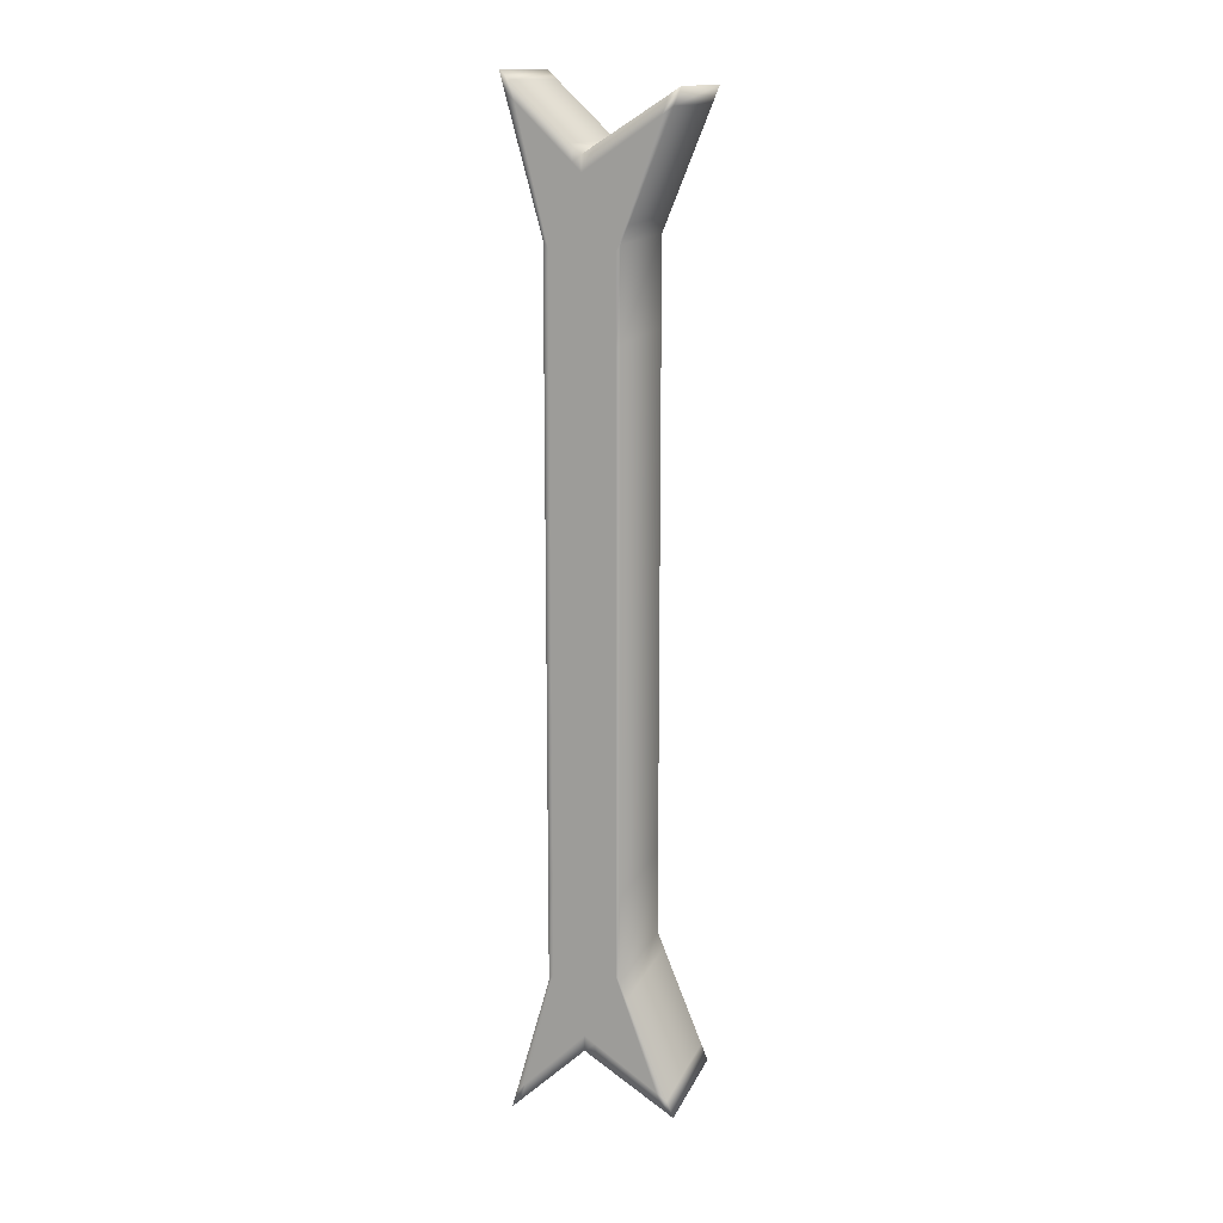
<metadata>
{"format":"obj","ext":"obj","renderer":"f3d","projection":"perspective","resolution":1024,"background":"white","views":[{"elev":14.6,"azim":-72.5,"up":"+Z"}]}
</metadata>
<code>
o Road1_Cube.003
v -10.16 2.089 12.66
v -13.55 2.089 12.66
v -13.55 2.22 13.15
v -10.16 2.22 13.15
v -10.16 1.97 12.91
v -13.55 1.97 12.91
v -13.55 1.856 -12.45
v -13.55 2.089 -12.69
v -13.55 2.22 -13.15
v -13.55 1.97 -12.91
v -13.55 -0.05307 -11.02
v -13.55 0.2219 -10.84
v -13.55 0.2219 -11.26
v -13.55 -0.0753 -11.45
v -10.16 -0.0753 11.44
v -10.16 0.2219 11.25
v -13.55 0.2219 11.25
v -13.55 -0.0753 11.44
v -13.55 0.08041 8.487
v -13.55 0.2219 8.318
v -13.55 0.2219 7.899
v -13.55 0.1027 8.065
v -13.55 0.1027 -6.053
v -13.55 0.2219 -5.928
v -13.55 0.2219 -7.903
v -13.55 0.1027 -8.07
v -13.55 1.171 9.583
v -13.55 1.306 9.764
v -13.55 1.176 9.281
v -13.55 1.056 9.108
v -13.55 1.056 -6.944
v -13.55 1.176 -7.089
v -13.55 1.176 -9.428
v -13.55 1.056 -9.237
v -10.16 1.306 -9.893
v -13.55 1.306 -9.893
v -10.16 1.176 -9.428
v -10.16 1.176 6.942
v -13.55 1.176 6.942
v -10.16 1.176 9.281
v -10.16 1.176 -2.412
v -13.55 1.176 -2.412
v -13.55 1.176 -0.07357
v -10.16 1.176 -0.07357
v -10.16 1.828 -11.75
v -13.55 1.828 -11.75
v -13.55 1.698 -11.29
v -10.16 1.698 -11.29
v -13.55 0.5795 -6.364
v -13.55 0.6987 -6.509
v -13.55 0.6987 -8.666
v -13.55 0.5795 -8.475
v -13.55 0.5795 2.082
v -13.55 0.6987 2.119
v -13.55 0.6987 -0.03795
v -13.55 0.5795 -0.02904
v -13.55 1.056 2.229
v -13.55 1.176 2.265
v -13.55 1.056 -0.06467
v -13.55 0.6285 8.86
v -13.55 0.764 9.041
v -13.55 0.6987 8.59
v -13.55 0.5795 8.417
v -13.55 0.8243 10.63
v -13.55 1.025 10.84
v -13.55 0.9598 10.39
v -13.55 0.7753 10.19
v -13.55 1.627 11.48
v -13.55 1.828 11.7
v -13.55 1.698 11.21
v -13.55 1.513 11.01
v -13.55 -0.3742 -6.552
v -13.55 -0.255 -6.427
v -13.55 -0.255 -8.569
v -13.55 -0.3742 -8.735
v -13.55 -0.3742 2.181
v -13.55 -0.255 2.139
v -13.55 -0.255 -0.002334
v -13.55 -0.3742 -0.002334
v -13.55 0.1027 2.014
v -13.55 0.2219 1.973
v -13.55 0.2219 -0.002334
v -13.55 0.1027 -0.002334
v -13.55 -0.4854 9.165
v -13.55 -0.344 8.995
v -13.55 -0.255 8.564
v -13.55 -0.3742 8.73
v -13.55 -0.9303 10.9
v -13.55 -0.6999 10.72
v -13.55 -0.6109 10.29
v -13.55 -0.8191 10.47
v -13.55 -0.008577 10.18
v -13.55 0.2219 9.993
v -13.55 0.2219 9.574
v -13.55 0.01367 9.753
v -10.16 -1.264 12.2
v -10.16 -0.9668 12.01
v -13.55 -0.9668 12.01
v -13.55 -1.264 12.2
v -13.55 -1.153 -11.78
v -13.55 -0.8779 -11.59
v -13.55 -0.9668 -12.02
v -13.55 -1.264 -12.21
v -13.55 -0.7079 -10.04
v -13.55 -0.5219 -9.862
v -13.55 -0.6109 -10.29
v -13.55 -0.8191 -10.47
v -13.55 0.03592 -9.336
v -13.55 0.2219 -9.16
v -13.55 0.2219 -9.579
v -13.55 0.01367 -9.758
v -13.55 0.9222 -11.53
v -13.55 1.156 -11.76
v -13.55 1.221 -12.2
v -13.55 0.9711 -11.97
v -13.55 0.7264 -9.784
v -13.55 0.8945 -9.992
v -13.55 0.9598 -10.43
v -13.55 0.7753 -10.22
v -13.55 1.399 -10.62
v -13.55 1.567 -10.82
v -13.55 1.513 -11.08
v -10.16 0.9711 11.96
v -10.16 1.221 12.2
v -13.55 1.221 12.2
v -13.55 0.9711 11.96
v -10.16 1.567 10.73
v -13.55 1.567 10.73
v -10.16 1.698 11.21
v -10.16 1.306 9.764
v -13.55 1.437 10.25
v -10.16 1.437 10.25
v -10.16 0.4716 11.49
v -10.16 0.7214 11.72
v -13.55 0.7214 11.72
v -13.55 0.4716 11.49
v -13.55 1.063 -10.2
v -13.55 1.231 -10.41
v -13.55 1.329 -10.86
v -13.55 1.144 -10.65
v -13.55 0.8995 -9.304
v -13.55 1.035 -9.501
v -13.55 1.133 -9.954
v -13.55 0.9811 -9.752
v -13.55 1.171 -9.697
v -13.55 1.437 -10.36
v -13.55 1.285 -10.16
v -13.55 0.39 -9.368
v -13.55 0.5582 -9.576
v -13.55 0.5908 -10.01
v -13.55 0.4064 -9.793
v -13.55 0.3574 -8.519
v -13.55 0.4929 -8.715
v -13.55 0.5256 -9.146
v -13.55 0.3737 -8.943
v -13.55 0.6285 -8.911
v -13.55 0.764 -9.108
v -13.55 0.8293 -9.55
v -13.55 0.6774 -9.348
v -13.55 0.4553 -11.07
v -13.55 0.6887 -11.3
v -13.55 0.7214 -11.73
v -13.55 0.4716 -11.49
v -13.55 0.4227 -10.22
v -13.55 0.6235 -10.44
v -13.55 0.6561 -10.87
v -13.55 0.439 -10.64
v -13.55 0.8243 -10.66
v -13.55 1.025 -10.88
v -13.55 1.09 -11.32
v -13.55 0.8732 -11.09
v -10.16 -1.266 10.56
v -10.16 -1.444 11
v -10.16 -0.9098 9.673
v -10.16 -1.088 10.12
v -10.16 -1.978 12.33
v -10.16 -2.156 12.78
v -10.16 -1.622 11.45
v -10.16 -1.8 11.89
v -10.16 1.471 -12.44
v -10.16 1.72 -12.68
v -10.16 1.97 -12.91
v -10.16 2.22 -13.15
v -10.16 0.4716 -11.49
v -10.16 0.7214 -11.73
v -10.16 0.9711 -11.97
v -10.16 1.221 -12.2
v -10.16 -0.6697 -11.83
v -10.16 -0.3725 -11.64
v -10.16 -0.0753 -11.45
v -10.16 0.2219 -11.26
v -10.16 -1.858 -12.59
v -10.16 -1.561 -12.4
v -10.16 -1.264 -12.21
v -10.16 -0.9668 -12.02
v -13.55 -0.336 -9.687
v -13.55 -0.15 -9.511
v -13.55 -0.1945 -9.936
v -13.55 -0.4027 -10.12
v -13.55 -0.2025 -8.83
v -13.55 -0.06105 -8.661
v -13.55 -0.1055 -9.086
v -13.55 -0.2692 -9.259
v -13.55 0.08042 -8.492
v -13.55 0.2219 -8.322
v -13.55 0.2219 -8.741
v -13.55 0.05817 -8.914
v -13.55 -1.08 -10.39
v -13.55 -0.8938 -10.21
v -13.55 -1.027 -10.65
v -13.55 -1.236 -10.83
v -13.55 -0.7684 -9.508
v -13.55 -0.6269 -9.339
v -13.55 -0.7603 -9.776
v -13.55 -0.9241 -9.949
v -13.55 -0.4854 -9.169
v -13.55 -0.344 -9
v -13.55 -0.4329 -9.431
v -13.55 -0.5967 -9.604
v -13.55 -1.703 -12.15
v -13.55 -1.428 -11.96
v -13.55 -1.561 -12.4
v -13.55 -1.858 -12.59
v -13.55 -1.391 -11.27
v -13.55 -1.161 -11.09
v -13.55 -1.294 -11.53
v -13.55 -1.547 -11.71
v -13.55 -0.9303 -10.91
v -13.55 -0.6999 -10.72
v -13.55 -0.7889 -11.16
v -13.55 -1.042 -11.34
v -10.16 -1.858 12.59
v -10.16 -1.561 12.4
v -13.55 -1.561 12.4
v -13.55 -1.858 12.59
v -13.55 -0.4695 10.54
v -13.55 -0.239 10.36
v -13.55 -0.1945 9.932
v -13.55 -0.4027 10.11
v -13.55 -0.6029 11.39
v -13.55 -0.328 11.21
v -13.55 -0.2835 10.78
v -13.55 -0.5362 10.97
v -13.55 -0.05307 11.02
v -13.55 0.2219 10.83
v -13.55 0.2219 10.41
v -13.55 -0.03083 10.6
v -13.55 -1.391 11.27
v -13.55 -1.161 11.08
v -13.55 -1.027 10.65
v -13.55 -1.236 10.82
v -13.55 -1.703 12.15
v -13.55 -1.428 11.96
v -13.55 -1.294 11.52
v -13.55 -1.547 11.71
v -13.55 -1.153 11.77
v -13.55 -0.8779 11.58
v -13.55 -0.7889 11.15
v -13.55 -1.042 11.34
v -13.55 -0.7684 9.503
v -13.55 -0.6269 9.334
v -13.55 -0.4934 8.897
v -13.55 -0.6126 9.063
v -13.55 -1.08 10.38
v -13.55 -0.8938 10.21
v -13.55 -0.7604 9.771
v -13.55 -0.9241 9.944
v -13.55 -0.7079 10.03
v -13.55 -0.5219 9.858
v -13.55 -0.4329 9.426
v -13.55 -0.5967 9.599
v -13.55 -0.1358 2.098
v -13.55 -0.01656 2.056
v -13.55 -0.01656 -0.002334
v -13.55 -0.1358 -0.002334
v -13.55 -0.1358 6.298
v -13.55 -0.01656 6.173
v -13.55 -0.01656 4.114
v -13.55 -0.1358 4.198
v -13.55 0.1027 6.048
v -13.55 0.2219 5.923
v -13.55 0.2219 3.948
v -13.55 0.1027 4.031
v -13.55 -0.6126 2.264
v -13.55 -0.4934 2.222
v -13.55 -0.4934 -0.002334
v -13.55 -0.6126 -0.002334
v -13.55 -0.6126 6.797
v -13.55 -0.4934 6.672
v -13.55 -0.4934 4.447
v -13.55 -0.6126 4.53
v -13.55 -0.3742 6.547
v -13.55 -0.255 6.422
v -13.55 -0.255 4.281
v -13.55 -0.3742 4.364
v -13.55 -0.6126 -6.801
v -13.55 -0.4934 -6.677
v -13.55 -0.4934 -8.901
v -13.55 -0.6126 -9.068
v -13.55 -0.6126 -2.269
v -13.55 -0.4934 -2.227
v -13.55 -0.4934 -4.452
v -13.55 -0.6126 -4.535
v -13.55 -0.3742 -2.185
v -13.55 -0.255 -2.144
v -13.55 -0.255 -4.285
v -13.55 -0.3742 -4.369
v -10.16 -1.622 -11.45
v -10.16 -1.444 -11.01
v -10.16 -1.978 -12.34
v -10.16 -1.8 -11.9
v -10.16 -0.9098 -9.678
v -10.16 -0.7318 -9.234
v -10.16 -1.266 -10.56
v -10.16 -1.088 -10.12
v -10.16 -0.7318 -2.31
v -10.16 -0.7318 -0.002334
v -10.16 -0.7318 -6.926
v -10.16 -0.7318 -4.618
v -10.16 -0.7318 6.921
v -10.16 -0.7318 9.229
v -10.16 -0.7318 2.306
v -10.16 -0.7318 4.614
v -13.55 1.226 11.06
v -13.55 1.427 11.27
v -13.55 1.329 10.8
v -13.55 1.144 10.6
v -13.55 1.389 11.98
v -13.55 1.622 12.2
v -13.55 1.525 11.74
v -13.55 1.307 11.52
v -13.55 1.856 12.43
v -13.55 1.959 12.18
v -13.55 1.742 11.96
v -13.55 0.4227 10.21
v -13.55 0.6235 10.42
v -13.55 0.5908 9.984
v -13.55 0.4064 9.779
v -13.55 0.4553 11.06
v -13.55 0.6887 11.29
v -13.55 0.6561 10.85
v -13.55 0.439 10.63
v -13.55 0.9222 11.52
v -13.55 1.156 11.75
v -13.55 1.09 11.3
v -13.55 0.8732 11.08
v -13.55 0.3574 8.498
v -13.55 0.4929 8.679
v -13.55 0.4603 8.244
v -13.55 0.3411 8.071
v -13.55 0.39 9.352
v -13.55 0.5582 9.549
v -13.55 0.5256 9.114
v -13.55 0.3737 8.925
v -13.55 0.7264 9.746
v -13.55 0.8945 9.943
v -13.55 0.8293 9.492
v -13.55 0.6774 9.303
v -13.55 0.8179 2.155
v -13.55 0.9371 2.192
v -13.55 0.9371 -0.05576
v -13.55 0.8179 -0.04686
v -13.55 0.8179 6.56
v -13.55 0.9371 6.688
v -13.55 0.9371 4.44
v -13.55 0.8179 4.358
v -13.55 1.056 6.815
v -13.55 1.176 4.604
v -13.55 1.056 4.522
v -13.55 0.3411 2.009
v -13.55 0.4603 2.046
v -13.55 0.4603 -0.02015
v -13.55 0.3411 -0.01124
v -13.55 0.3411 6.051
v -13.55 0.4603 6.178
v -13.55 0.4603 4.112
v -13.55 0.3411 4.03
v -13.55 0.5795 6.305
v -13.55 0.6987 6.433
v -13.55 0.6987 4.276
v -13.55 0.5795 4.194
v -13.55 0.3411 -6.073
v -13.55 0.4603 -6.218
v -13.55 0.4603 -8.284
v -13.55 0.3411 -8.094
v -13.55 0.3411 -2.032
v -13.55 0.4603 -2.086
v -13.55 0.4603 -4.152
v -13.55 0.3411 -4.053
v -13.55 0.5795 -2.141
v -13.55 0.6987 -2.195
v -13.55 0.6987 -4.352
v -13.55 0.5795 -4.252
v -10.16 2.089 -12.69
v -13.55 1.959 -12.22
v -10.16 1.959 -12.22
v -10.16 1.176 -7.089
v -13.55 1.176 -4.751
v -10.16 1.176 -4.751
v -10.16 1.176 2.265
v -10.16 1.176 4.604
v -10.16 1.567 -10.82
v -10.16 1.437 -10.36
v -13.55 0.8179 -6.654
v -13.55 0.9371 -6.799
v -13.55 0.9371 -9.047
v -13.55 0.8179 -8.856
v -13.55 0.8179 -2.249
v -13.55 0.9371 -2.304
v -13.55 0.9371 -4.551
v -13.55 0.8179 -4.452
v -13.55 1.056 -2.358
v -13.55 1.056 -4.651
v -13.55 0.8995 9.222
v -13.55 1.035 9.402
v -13.55 0.9371 8.935
v -13.55 0.8179 8.762
v -13.55 1.063 10.14
v -13.55 1.231 10.34
v -13.55 1.133 9.869
v -13.55 0.9811 9.681
v -13.55 1.399 10.53
v -13.55 1.285 10.06
v -13.55 -0.1358 -6.302
v -13.55 -0.01656 -6.178
v -13.55 -0.01656 -8.236
v -13.55 -0.1358 -8.402
v -13.55 -0.1358 -2.102
v -13.55 -0.01656 -2.061
v -13.55 -0.01656 -4.119
v -13.55 -0.1358 -4.202
v -13.55 0.1027 -2.019
v -13.55 0.2219 -1.978
v -13.55 0.2219 -3.953
v -13.55 0.1027 -4.036
v -13.55 -0.2025 8.826
v -13.55 -0.06105 8.656
v -13.55 -0.01656 8.231
v -13.55 -0.1358 8.398
v -13.55 -0.336 9.682
v -13.55 -0.15 9.507
v -13.55 -0.1055 9.081
v -13.55 -0.2692 9.254
v -13.55 0.03592 9.331
v -13.55 0.2219 9.155
v -13.55 0.2219 8.737
v -13.55 0.05817 8.909
v -10.16 -0.6697 11.82
v -10.16 -0.3725 11.63
v -13.55 -0.3725 11.63
v -13.55 -0.6697 11.82
v -13.55 -0.6029 -11.4
v -13.55 -0.328 -11.21
v -13.55 -0.3725 -11.64
v -13.55 -0.6697 -11.83
v -13.55 -0.4694 -10.54
v -13.55 -0.239 -10.36
v -13.55 -0.2835 -10.79
v -13.55 -0.5362 -10.97
v -13.55 -0.008573 -10.18
v -13.55 0.2219 -9.998
v -13.55 0.2219 -10.42
v -13.55 -0.03082 -10.6
v -13.55 1.389 -11.99
v -13.55 1.622 -12.22
v -13.55 1.72 -12.68
v -13.55 1.471 -12.44
v -13.55 1.226 -11.1
v -13.55 1.427 -11.32
v -13.55 1.525 -11.77
v -13.55 1.307 -11.54
v -13.55 1.627 -11.53
v -13.55 1.742 -11.99
v -10.16 1.471 12.43
v -10.16 1.72 12.67
v -13.55 1.72 12.67
v -13.55 1.471 12.43
v -10.16 1.828 11.7
v -10.16 1.959 12.18
v -13.55 -0.7318 2.306
v -13.55 -0.7318 4.614
v -13.55 -0.7318 -0.002334
v -13.55 -0.7318 6.921
v -13.55 -0.7318 9.229
v -13.55 -0.7318 -6.926
v -13.55 -0.7318 -4.618
v -13.55 -0.7318 -9.234
v -13.55 -0.7318 -2.31
v -13.55 -1.266 -10.56
v -13.55 -1.088 -10.12
v -13.55 -1.444 -11.01
v -13.55 -0.9098 -9.678
v -13.55 -1.978 -12.34
v -13.55 -1.8 -11.9
v -13.55 -2.156 -12.78
v -10.16 -2.156 -12.78
v -13.55 -1.622 -11.45
v -13.55 -1.266 10.56
v -13.55 -1.088 10.12
v -13.55 -1.444 11
v -13.55 -0.9098 9.673
v -13.55 -1.978 12.33
v -13.55 -1.8 11.89
v -13.55 -2.156 12.78
v -13.55 -1.622 11.45
f 1 2 3 4
f 5 4 3 6
f 7 8 9 10
f 11 12 13 14
f 15 16 17 18
f 19 20 21 22
f 23 24 25 26
f 27 28 29 30
f 31 32 33 34
f 35 36 33 37
f 38 39 29 40
f 41 42 43 44
f 45 46 47 48
f 49 50 51 52
f 53 54 55 56
f 57 58 43 59
f 60 61 62 63
f 64 65 66 67
f 68 69 70 71
f 72 73 74 75
f 76 77 78 79
f 80 81 82 83
f 84 85 86 87
f 88 89 90 91
f 92 93 94 95
f 96 97 98 99
f 100 101 102 103
f 104 105 106 107
f 108 109 110 111
f 112 113 114 115
f 116 117 118 119
f 120 121 47 122
f 123 124 125 126
f 127 128 70 129
f 130 28 131 132
f 133 134 135 136
f 137 138 139 140
f 141 142 143 144
f 145 36 146 147
f 148 149 150 151
f 152 153 154 155
f 156 157 158 159
f 160 161 162 163
f 164 165 166 167
f 168 169 170 171
f 196 197 198 199
f 200 201 202 203
f 204 205 206 207
f 208 209 210 211
f 212 213 214 215
f 216 217 218 219
f 220 221 222 223
f 224 225 226 227
f 228 229 230 231
f 232 233 234 235
f 236 237 238 239
f 240 241 242 243
f 244 245 246 247
f 248 249 250 251
f 252 253 254 255
f 256 257 258 259
f 260 261 262 263
f 264 265 266 267
f 268 269 270 271
f 272 273 274 275
f 276 277 278 279
f 280 281 282 283
f 284 285 286 287
f 288 289 290 291
f 292 293 294 295
f 296 297 298 299
f 300 301 302 303
f 304 305 306 307
f 324 325 326 327
f 328 329 330 331
f 332 2 333 334
f 335 336 337 338
f 339 340 341 342
f 343 344 345 346
f 347 348 349 350
f 351 352 353 354
f 355 356 357 358
f 359 360 361 362
f 363 364 365 366
f 367 39 368 369
f 370 371 372 373
f 374 375 376 377
f 378 379 380 381
f 382 383 384 385
f 386 387 388 389
f 390 391 392 393
f 394 8 395 396
f 397 32 398 399
f 400 58 368 401
f 402 121 146 403
f 404 405 406 407
f 408 409 410 411
f 412 42 398 413
f 414 415 416 417
f 418 419 420 421
f 422 128 131 423
f 424 425 426 427
f 428 429 430 431
f 432 433 434 435
f 436 437 438 439
f 440 441 442 443
f 444 445 446 447
f 448 449 450 451
f 452 453 454 455
f 456 457 458 459
f 460 461 462 463
f 464 465 466 467
f 468 469 470 471
f 472 46 395 473
f 474 475 476 477
f 478 69 333 479
f 129 70 69 478
f 124 474 477 125
f 469 472 473 470
f 139 122 472 469
f 122 47 46 472
f 169 468 471 170
f 118 140 468 169
f 140 139 469 468
f 113 464 467 114
f 170 471 464 113
f 471 470 465 464
f 457 460 463 458
f 198 111 460 457
f 111 110 461 460
f 229 456 459 230
f 106 199 456 229
f 199 198 457 456
f 101 452 455 102
f 230 459 452 101
f 459 458 453 452
f 97 448 451 98
f 441 444 447 442
f 238 95 444 441
f 95 94 445 444
f 269 440 443 270
f 90 239 440 269
f 239 238 441 440
f 85 436 439 86
f 270 443 436 85
f 443 442 437 436
f 429 432 435 430
f 274 83 432 429
f 83 82 433 432
f 305 428 431 306
f 78 275 428 305
f 275 274 429 428
f 73 424 427 74
f 306 431 424 73
f 431 430 425 424
f 419 422 423 420
f 326 71 422 419
f 71 70 128 422
f 356 418 421 357
f 66 327 418 356
f 327 326 419 418
f 61 414 417 62
f 357 421 414 61
f 421 420 415 414
f 409 412 413 410
f 361 59 412 409
f 59 43 42 412
f 391 408 411 392
f 55 362 408 391
f 362 361 409 408
f 50 404 407 51
f 392 411 404 50
f 411 410 405 404
f 48 47 121 402
f 44 43 58 400
f 37 33 32 397
f 183 9 8 394
f 387 390 393 388
f 372 56 390 387
f 56 55 391 390
f 433 386 389 434
f 82 373 386 433
f 373 372 387 386
f 24 382 385 25
f 434 389 382 24
f 389 388 383 382
f 375 378 381 376
f 349 63 378 375
f 63 62 379 378
f 281 374 377 282
f 21 350 374 281
f 350 349 375 374
f 81 370 373 82
f 282 377 370 81
f 377 376 371 370
f 364 367 369 365
f 416 30 367 364
f 30 29 39 367
f 379 363 366 380
f 62 417 363 379
f 417 416 364 363
f 54 359 362 55
f 380 366 359 54
f 366 365 360 359
f 352 355 358 353
f 337 67 355 352
f 67 66 356 355
f 445 351 354 446
f 94 338 351 445
f 338 337 352 351
f 20 347 350 21
f 446 354 347 20
f 354 353 348 347
f 340 343 346 341
f 135 126 343 340
f 126 125 344 343
f 245 339 342 246
f 17 136 339 245
f 136 135 340 339
f 93 335 338 94
f 246 342 335 93
f 342 341 336 335
f 329 332 334 330
f 476 6 332 329
f 6 3 2 332
f 344 328 331 345
f 125 477 328 344
f 477 476 329 328
f 65 324 327 66
f 345 331 324 65
f 331 330 325 324
f 480 322 323 481
f 482 317 322 480
f 483 320 321 484
f 481 323 320 483
f 485 318 319 486
f 487 313 318 485
f 488 316 317 482
f 486 319 316 488
f 489 314 315 490
f 491 309 314 489
f 492 312 313 487
f 490 315 312 492
f 493 310 311 494
f 495 496 310 493
f 497 308 309 491
f 494 311 308 497
f 301 304 307 302
f 286 79 304 301
f 79 78 305 304
f 488 300 303 486
f 482 287 300 488
f 287 286 301 300
f 485 296 299 487
f 486 303 296 485
f 303 302 297 296
f 289 292 295 290
f 262 87 292 289
f 87 86 293 292
f 483 288 291 481
f 484 263 288 483
f 263 262 289 288
f 480 284 287 482
f 481 291 284 480
f 291 290 285 284
f 277 280 283 278
f 438 22 280 277
f 22 21 281 280
f 293 276 279 294
f 86 439 276 293
f 439 438 277 276
f 77 272 275 78
f 294 279 272 77
f 279 278 273 272
f 265 268 271 266
f 250 91 268 265
f 91 90 269 268
f 498 264 267 499
f 500 251 264 498
f 251 250 265 264
f 501 260 263 484
f 499 267 260 501
f 267 266 261 260
f 253 256 259 254
f 234 99 256 253
f 99 98 257 256
f 502 252 255 503
f 504 235 252 502
f 235 234 253 252
f 505 248 251 500
f 503 255 248 505
f 255 254 249 248
f 241 244 247 242
f 450 18 244 241
f 18 17 245 244
f 257 240 243 258
f 98 451 240 257
f 451 450 241 240
f 89 236 239 90
f 258 243 236 89
f 243 242 237 236
f 177 232 235 504
f 225 228 231 226
f 210 107 228 225
f 107 106 229 228
f 497 224 227 494
f 491 211 224 497
f 211 210 225 224
f 493 220 223 495
f 494 227 220 493
f 227 226 221 220
f 213 216 219 214
f 298 75 216 213
f 75 74 217 216
f 492 212 215 490
f 487 299 212 492
f 299 298 213 212
f 489 208 211 491
f 490 215 208 489
f 215 214 209 208
f 201 204 207 202
f 426 26 204 201
f 26 25 205 204
f 217 200 203 218
f 74 427 200 217
f 427 426 201 200
f 105 196 199 106
f 218 203 196 105
f 203 202 197 196
f 222 103 194 193
f 103 102 195 194
f 495 223 192 496
f 223 222 193 192
f 454 14 190 189
f 14 13 191 190
f 102 455 188 195
f 455 454 189 188
f 162 115 186 185
f 115 114 187 186
f 13 163 184 191
f 163 162 185 184
f 466 10 182 181
f 10 9 183 182
f 114 467 180 187
f 467 466 181 180
f 505 178 179 503
f 500 173 178 505
f 502 176 177 504
f 503 179 176 502
f 501 174 175 499
f 484 321 174 501
f 498 172 173 500
f 499 175 172 498
f 165 168 171 166
f 150 119 168 165
f 119 118 169 168
f 461 164 167 462
f 110 151 164 461
f 151 150 165 164
f 12 160 163 13
f 462 167 160 12
f 167 166 161 160
f 153 156 159 154
f 384 52 156 153
f 52 51 157 156
f 205 152 155 206
f 25 385 152 205
f 385 384 153 152
f 109 148 151 110
f 206 155 148 109
f 155 154 149 148
f 142 145 147 143
f 406 34 145 142
f 34 33 36 145
f 157 141 144 158
f 51 407 141 157
f 407 406 142 141
f 117 137 140 118
f 158 144 137 117
f 144 143 138 137
f 16 133 136 17
f 40 29 28 130
f 132 131 128 127
f 134 123 126 135
f 138 120 122 139
f 143 147 120 138
f 147 146 121 120
f 149 116 119 150
f 154 159 116 149
f 159 158 117 116
f 161 112 115 162
f 166 171 112 161
f 171 170 113 112
f 197 108 111 198
f 202 207 108 197
f 207 206 109 108
f 209 104 107 210
f 214 219 104 209
f 219 218 105 104
f 221 100 103 222
f 226 231 100 221
f 231 230 101 100
f 233 96 99 234
f 237 92 95 238
f 242 247 92 237
f 247 246 93 92
f 249 88 91 250
f 254 259 88 249
f 259 258 89 88
f 261 84 87 262
f 266 271 84 261
f 271 270 85 84
f 273 80 83 274
f 278 283 80 273
f 283 282 81 80
f 285 76 79 286
f 290 295 76 285
f 295 294 77 76
f 297 72 75 298
f 302 307 72 297
f 307 306 73 72
f 325 68 71 326
f 330 334 68 325
f 334 333 69 68
f 336 64 67 337
f 341 346 64 336
f 346 345 65 64
f 348 60 63 349
f 353 358 60 348
f 358 357 61 60
f 360 57 59 361
f 365 369 57 360
f 369 368 58 57
f 371 53 56 372
f 376 381 53 371
f 381 380 54 53
f 383 49 52 384
f 388 393 49 383
f 393 392 50 49
f 396 395 46 45
f 399 398 42 41
f 401 368 39 38
f 403 146 36 35
f 405 31 34 406
f 410 413 31 405
f 413 398 32 31
f 415 27 30 416
f 420 423 27 415
f 423 131 28 27
f 425 23 26 426
f 430 435 23 425
f 435 434 24 23
f 437 19 22 438
f 442 447 19 437
f 447 446 20 19
f 449 15 18 450
f 453 11 14 454
f 458 463 11 453
f 463 462 12 11
f 465 7 10 466
f 470 473 7 465
f 473 395 8 7
f 475 5 6 476
f 479 333 2 1

</code>
